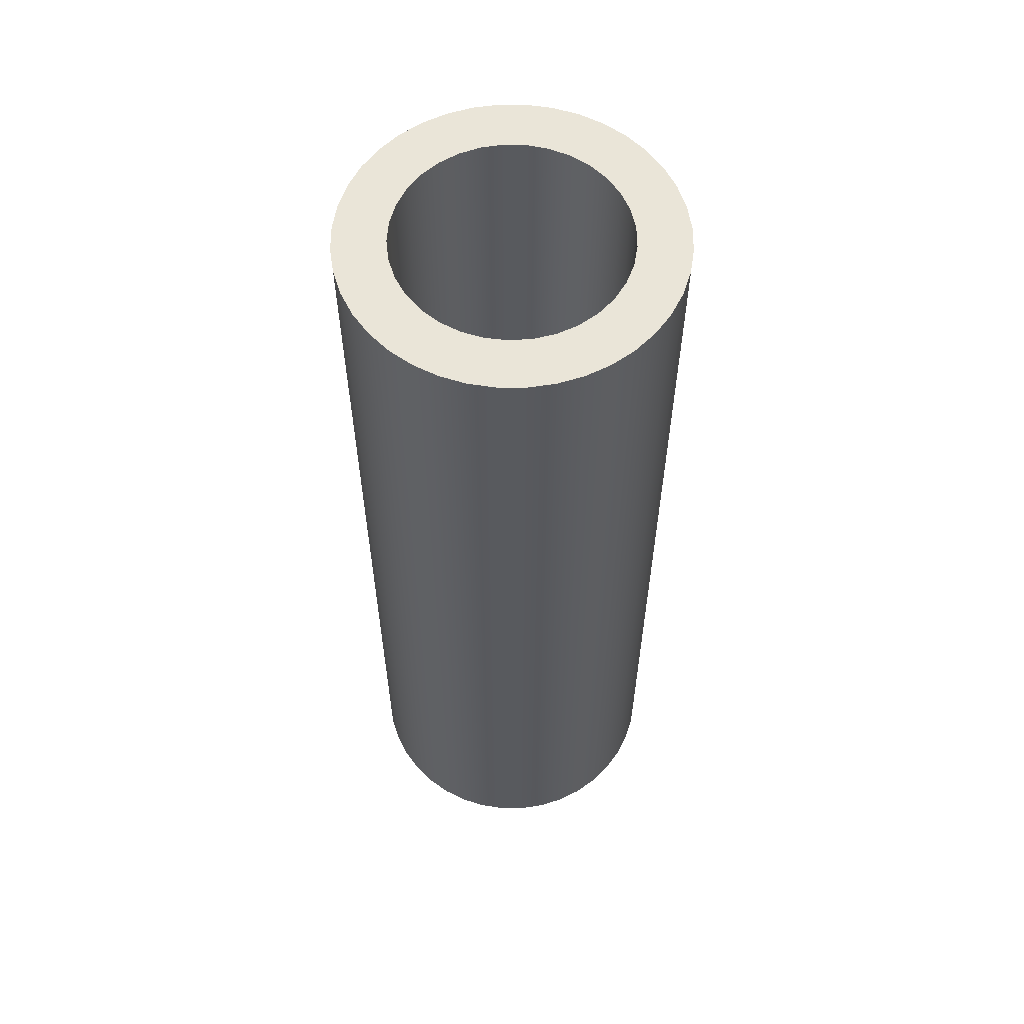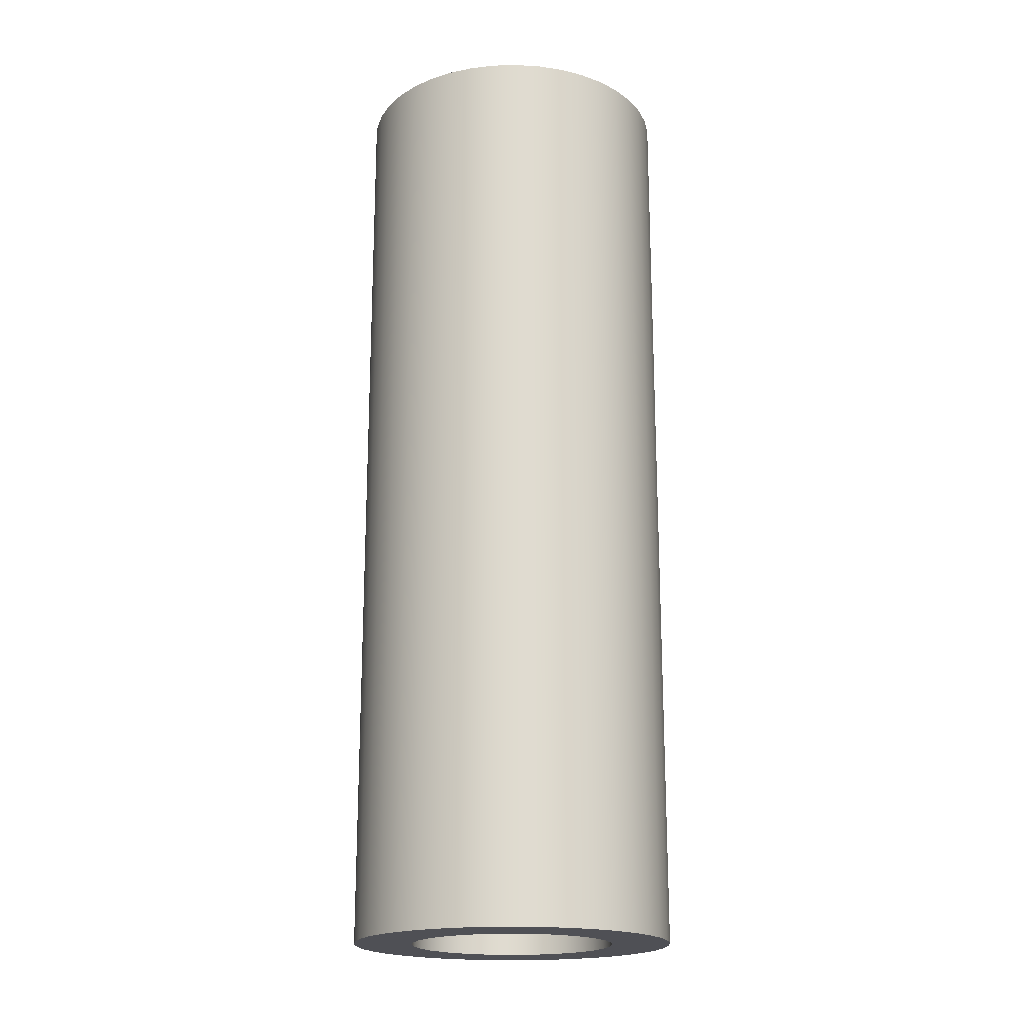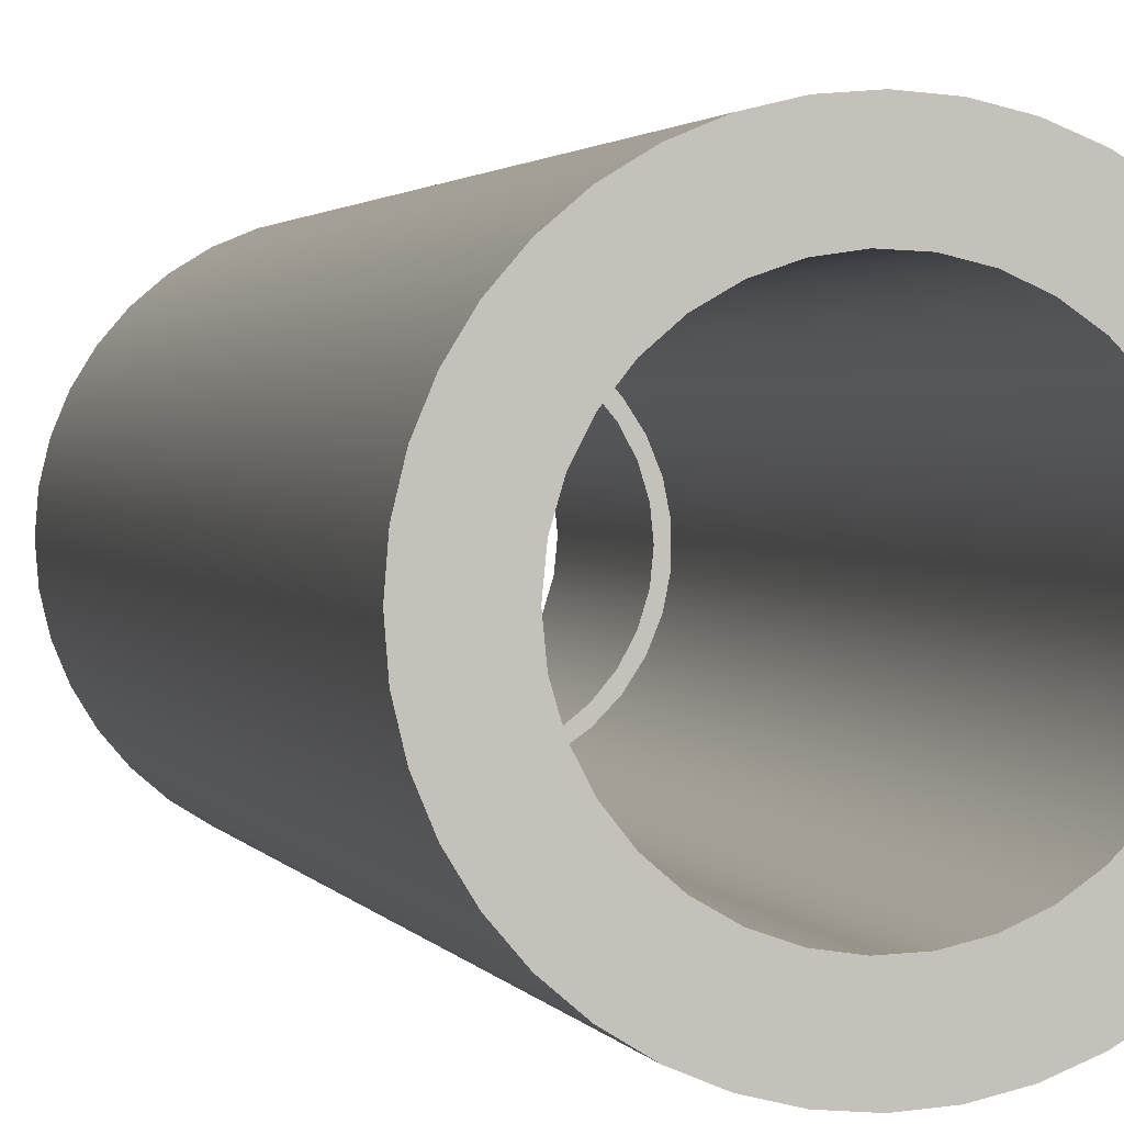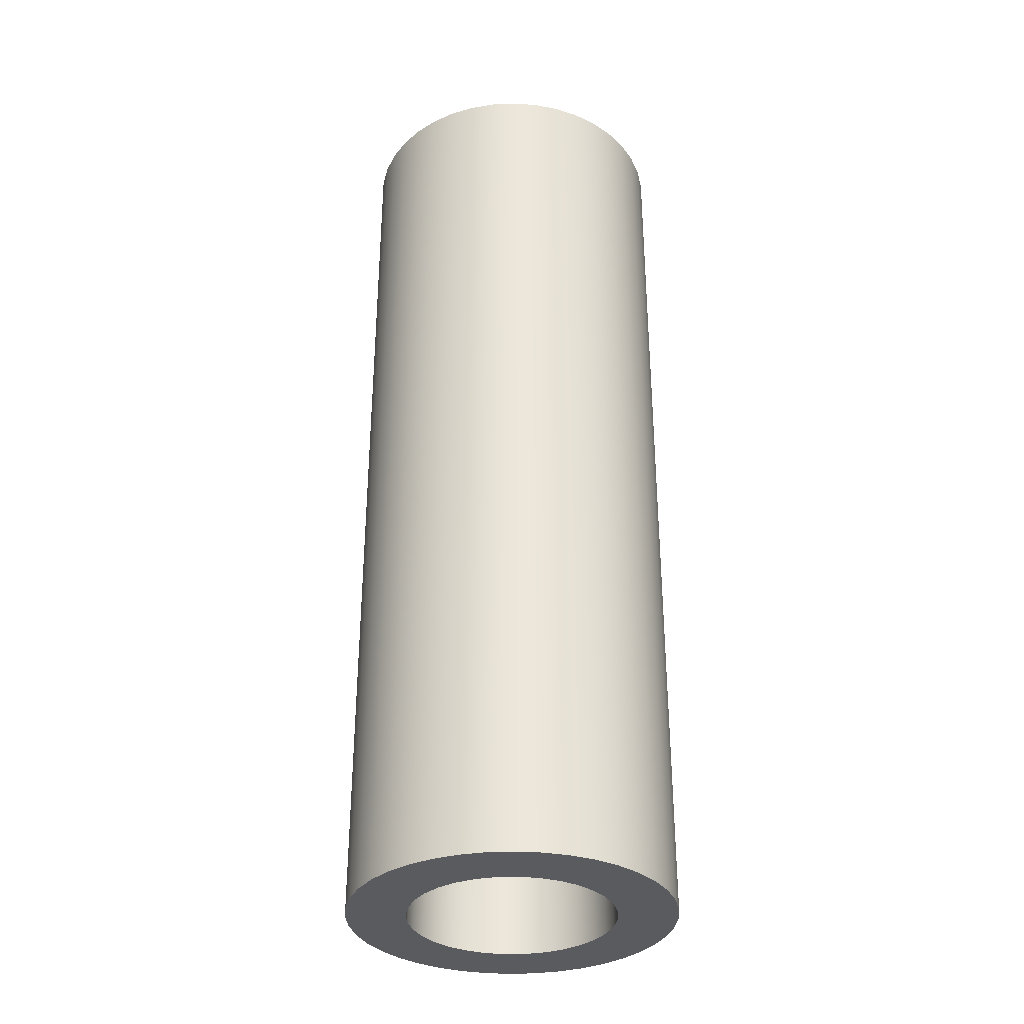
<metadata>
{"format":"obj","ext":"obj","renderer":"f3d","projection":"perspective","resolution":1024,"background":"white","views":[{"elev":58.9,"azim":31.6,"up":"+Z"},{"elev":-19.3,"azim":-145.8,"up":"+Z"},{"elev":1.6,"azim":-12.6,"up":"+Y"},{"elev":-33.4,"azim":-126.9,"up":"+Z"}]}
</metadata>
<code>
v -3.8 6.389 25
v -3.731 5.67 25
v -3.528 4.977 25
v -3.197 4.334 25
v -2.75 3.767 25
v -2.204 3.293 25
v -1.579 2.932 25
v -0.8959 2.696 25
v -0.1808 2.593 25
v 0.5408 2.628 25
v 1.243 2.798 25
v 1.9 3.098 25
v 2.488 3.517 25
v 2.987 4.04 25
v 3.378 4.648 25
v 3.646 5.318 25
v 3.783 6.028 25
v 3.783 6.75 25
v 3.646 7.459 25
v 3.378 8.13 25
v 2.987 8.738 25
v 2.488 9.261 25
v 1.9 9.68 25
v 1.243 9.98 25
v 0.5408 10.15 25
v -0.1808 10.18 25
v -0.8959 10.08 25
v -1.579 9.845 25
v -2.204 9.484 25
v -2.75 9.011 25
v -3.197 8.443 25
v -3.528 7.801 25
v -3.731 7.108 25
v -3.8 6.389 0
v -3.731 7.108 0
v -3.528 7.801 0
v -3.197 8.443 0
v -2.75 9.011 0
v -2.204 9.484 0
v -1.579 9.845 0
v -0.8959 10.08 0
v -0.1808 10.18 0
v 0.5408 10.15 0
v 1.243 9.98 0
v 1.9 9.68 0
v 2.488 9.261 0
v 2.987 8.738 0
v 3.378 8.13 0
v 3.646 7.459 0
v 3.783 6.75 0
v 3.783 6.028 0
v 3.646 5.318 0
v 3.378 4.648 0
v 2.987 4.04 0
v 2.488 3.517 0
v 1.9 3.098 0
v 1.243 2.798 0
v 0.5408 2.628 0
v -0.1808 2.593 0
v -0.8959 2.696 0
v -1.579 2.932 0
v -2.204 3.293 0
v -2.75 3.767 0
v -3.197 4.334 0
v -3.528 4.977 0
v -3.731 5.67 0
v -3.8 6.389 25
v -3.8 6.389 0
v -3.5 6.389 0
v -3.433 7.072 0
v -3.234 7.728 0
v -2.91 8.333 0
v -2.475 8.864 0
v -1.944 9.299 0
v -1.339 9.622 0
v -0.6828 9.822 0
v -2.228e-15 9.889 0
v 0.6828 9.822 0
v 1.339 9.622 0
v 1.944 9.299 0
v 2.475 8.864 0
v 2.91 8.333 0
v 3.234 7.728 0
v 3.433 7.072 0
v 3.5 6.389 0
v 3.433 5.706 0
v 3.234 5.049 0
v 2.91 4.444 0
v 2.475 3.914 0
v 1.944 3.479 0
v 1.339 3.155 0
v 0.6828 2.956 0
v -2.228e-15 2.889 0
v -0.6828 2.956 0
v -1.339 3.155 0
v -1.944 3.479 0
v -2.475 3.914 0
v -2.91 4.444 0
v -3.234 5.049 0
v -3.433 5.706 0
v -3.8 6.389 0
v -3.731 5.67 0
v -3.528 4.977 0
v -3.197 4.334 0
v -2.75 3.767 0
v -2.204 3.293 0
v -1.579 2.932 0
v -0.8959 2.696 0
v -0.1808 2.593 0
v 0.5408 2.628 0
v 1.243 2.798 0
v 1.9 3.098 0
v 2.488 3.517 0
v 2.987 4.04 0
v 3.378 4.648 0
v 3.646 5.318 0
v 3.783 6.028 0
v 3.783 6.75 0
v 3.646 7.459 0
v 3.378 8.13 0
v 2.987 8.738 0
v 2.488 9.261 0
v 1.9 9.68 0
v 1.243 9.98 0
v 0.5408 10.15 0
v -0.1808 10.18 0
v -0.8959 10.08 0
v -1.579 9.845 0
v -2.204 9.484 0
v -2.75 9.011 0
v -3.197 8.443 0
v -3.528 7.801 0
v -3.731 7.108 0
v -3.5 6.389 -7
v -3.433 5.706 -7
v -3.234 5.049 -7
v -2.91 4.444 -7
v -2.475 3.914 -7
v -1.944 3.479 -7
v -1.339 3.155 -7
v -0.6828 2.956 -7
v -2.228e-15 2.889 -7
v 0.6828 2.956 -7
v 1.339 3.155 -7
v 1.944 3.479 -7
v 2.475 3.914 -7
v 2.91 4.444 -7
v 3.234 5.049 -7
v 3.433 5.706 -7
v 3.5 6.389 -7
v 3.433 7.072 -7
v 3.234 7.728 -7
v 2.91 8.333 -7
v 2.475 8.864 -7
v 1.944 9.299 -7
v 1.339 9.622 -7
v 0.6828 9.822 -7
v -2.228e-15 9.889 -7
v -0.6828 9.822 -7
v -1.339 9.622 -7
v -1.944 9.299 -7
v -2.475 8.864 -7
v -2.91 8.333 -7
v -3.234 7.728 -7
v -3.433 7.072 -7
v -5.5 6.389 -7
v -5.432 7.249 -7
v -5.231 8.088 -7
v -4.901 8.886 -7
v -4.45 9.622 -7
v -3.889 10.28 -7
v -3.233 10.84 -7
v -2.497 11.29 -7
v -1.7 11.62 -7
v -0.8604 11.82 -7
v -2.106e-15 11.89 -7
v 0.8604 11.82 -7
v 1.7 11.62 -7
v 2.497 11.29 -7
v 3.233 10.84 -7
v 3.889 10.28 -7
v 4.45 9.622 -7
v 4.901 8.886 -7
v 5.231 8.088 -7
v 5.432 7.249 -7
v 5.5 6.389 -7
v 5.432 5.528 -7
v 5.231 4.689 -7
v 4.901 3.892 -7
v 4.45 3.156 -7
v 3.889 2.5 -7
v 3.233 1.939 -7
v 2.497 1.488 -7
v 1.7 1.158 -7
v 0.8604 0.9566 -7
v -2.106e-15 0.8889 -7
v -0.8604 0.9566 -7
v -1.7 1.158 -7
v -2.497 1.488 -7
v -3.233 1.939 -7
v -3.889 2.5 -7
v -4.45 3.156 -7
v -4.901 3.892 -7
v -5.231 4.689 -7
v -5.432 5.528 -7
v -3.5 6.389 0
v -3.433 5.706 0
v -3.234 5.049 0
v -2.91 4.444 0
v -2.475 3.914 0
v -1.944 3.479 0
v -1.339 3.155 0
v -0.6828 2.956 0
v -2.228e-15 2.889 0
v 0.6828 2.956 0
v 1.339 3.155 0
v 1.944 3.479 0
v 2.475 3.914 0
v 2.91 4.444 0
v 3.234 5.049 0
v 3.433 5.706 0
v 3.5 6.389 0
v 3.433 7.072 0
v 3.234 7.728 0
v 2.91 8.333 0
v 2.475 8.864 0
v 1.944 9.299 0
v 1.339 9.622 0
v 0.6828 9.822 0
v -2.228e-15 9.889 0
v -0.6828 9.822 0
v -1.339 9.622 0
v -1.944 9.299 0
v -2.475 8.864 0
v -2.91 8.333 0
v -3.234 7.728 0
v -3.433 7.072 0
v -3.5 6.389 -7
v -3.433 7.072 -7
v -3.234 7.728 -7
v -2.91 8.333 -7
v -2.475 8.864 -7
v -1.944 9.299 -7
v -1.339 9.622 -7
v -0.6828 9.822 -7
v -2.228e-15 9.889 -7
v 0.6828 9.822 -7
v 1.339 9.622 -7
v 1.944 9.299 -7
v 2.475 8.864 -7
v 2.91 8.333 -7
v 3.234 7.728 -7
v 3.433 7.072 -7
v 3.5 6.389 -7
v 3.433 5.706 -7
v 3.234 5.049 -7
v 2.91 4.444 -7
v 2.475 3.914 -7
v 1.944 3.479 -7
v 1.339 3.155 -7
v 0.6828 2.956 -7
v -2.228e-15 2.889 -7
v -0.6828 2.956 -7
v -1.339 3.155 -7
v -1.944 3.479 -7
v -2.475 3.914 -7
v -2.91 4.444 -7
v -3.234 5.049 -7
v -3.433 5.706 -7
v -3.5 6.389 0
v -3.5 6.389 -7
v -5.5 6.389 -7
v -5.432 5.528 -7
v -5.231 4.689 -7
v -4.901 3.892 -7
v -4.45 3.156 -7
v -3.889 2.5 -7
v -3.233 1.939 -7
v -2.497 1.488 -7
v -1.7 1.158 -7
v -0.8604 0.9566 -7
v -2.106e-15 0.8889 -7
v 0.8604 0.9566 -7
v 1.7 1.158 -7
v 2.497 1.488 -7
v 3.233 1.939 -7
v 3.889 2.5 -7
v 4.45 3.156 -7
v 4.901 3.892 -7
v 5.231 4.689 -7
v 5.432 5.528 -7
v 5.5 6.389 -7
v 5.432 7.249 -7
v 5.231 8.088 -7
v 4.901 8.886 -7
v 4.45 9.622 -7
v 3.889 10.28 -7
v 3.233 10.84 -7
v 2.497 11.29 -7
v 1.7 11.62 -7
v 0.8604 11.82 -7
v -2.106e-15 11.89 -7
v -0.8604 11.82 -7
v -1.7 11.62 -7
v -2.497 11.29 -7
v -3.233 10.84 -7
v -3.889 10.28 -7
v -4.45 9.622 -7
v -4.901 8.886 -7
v -5.231 8.088 -7
v -5.432 7.249 -7
v -5.5 6.389 25
v -5.432 7.249 25
v -5.231 8.088 25
v -4.901 8.886 25
v -4.45 9.622 25
v -3.889 10.28 25
v -3.233 10.84 25
v -2.497 11.29 25
v -1.7 11.62 25
v -0.8604 11.82 25
v -2.106e-15 11.89 25
v 0.8604 11.82 25
v 1.7 11.62 25
v 2.497 11.29 25
v 3.233 10.84 25
v 3.889 10.28 25
v 4.45 9.622 25
v 4.901 8.886 25
v 5.231 8.088 25
v 5.432 7.249 25
v 5.5 6.389 25
v 5.432 5.528 25
v 5.231 4.689 25
v 4.901 3.892 25
v 4.45 3.156 25
v 3.889 2.5 25
v 3.233 1.939 25
v 2.497 1.488 25
v 1.7 1.158 25
v 0.8604 0.9566 25
v -2.106e-15 0.8889 25
v -0.8604 0.9566 25
v -1.7 1.158 25
v -2.497 1.488 25
v -3.233 1.939 25
v -3.889 2.5 25
v -4.45 3.156 25
v -4.901 3.892 25
v -5.231 4.689 25
v -5.432 5.528 25
v -5.5 6.389 -7
v -5.5 6.389 25
v -3.8 6.389 25
v -3.731 7.108 25
v -3.528 7.801 25
v -3.197 8.443 25
v -2.75 9.011 25
v -2.204 9.484 25
v -1.579 9.845 25
v -0.8959 10.08 25
v -0.1808 10.18 25
v 0.5408 10.15 25
v 1.243 9.98 25
v 1.9 9.68 25
v 2.488 9.261 25
v 2.987 8.738 25
v 3.378 8.13 25
v 3.646 7.459 25
v 3.783 6.75 25
v 3.783 6.028 25
v 3.646 5.318 25
v 3.378 4.648 25
v 2.987 4.04 25
v 2.488 3.517 25
v 1.9 3.098 25
v 1.243 2.798 25
v 0.5408 2.628 25
v -0.1808 2.593 25
v -0.8959 2.696 25
v -1.579 2.932 25
v -2.204 3.293 25
v -2.75 3.767 25
v -3.197 4.334 25
v -3.528 4.977 25
v -3.731 5.67 25
v -5.5 6.389 25
v -5.432 5.528 25
v -5.231 4.689 25
v -4.901 3.892 25
v -4.45 3.156 25
v -3.889 2.5 25
v -3.233 1.939 25
v -2.497 1.488 25
v -1.7 1.158 25
v -0.8604 0.9566 25
v -2.106e-15 0.8889 25
v 0.8604 0.9566 25
v 1.7 1.158 25
v 2.497 1.488 25
v 3.233 1.939 25
v 3.889 2.5 25
v 4.45 3.156 25
v 4.901 3.892 25
v 5.231 4.689 25
v 5.432 5.528 25
v 5.5 6.389 25
v 5.432 7.249 25
v 5.231 8.088 25
v 4.901 8.886 25
v 4.45 9.622 25
v 3.889 10.28 25
v 3.233 10.84 25
v 2.497 11.29 25
v 1.7 11.62 25
v 0.8604 11.82 25
v -2.106e-15 11.89 25
v -0.8604 11.82 25
v -1.7 11.62 25
v -2.497 11.29 25
v -3.233 10.84 25
v -3.889 10.28 25
v -4.45 9.622 25
v -4.901 8.886 25
v -5.231 8.088 25
v -5.432 7.249 25
g b2341e64-e29d-11ea-af3a-54bf646e7e1f
f 2 66 1
f 1 66 68
f 67 34 33
f 33 34 35
f 33 35 32
f 32 35 36
f 32 36 31
f 31 36 37
f 31 37 30
f 30 37 38
f 30 38 29
f 29 38 39
f 29 39 28
f 28 39 40
f 28 40 27
f 27 40 41
f 27 41 26
f 26 41 42
f 26 42 25
f 25 42 43
f 25 43 24
f 24 43 44
f 24 44 23
f 23 44 45
f 23 45 22
f 22 45 46
f 22 46 21
f 21 46 47
f 21 47 20
f 20 47 48
f 20 48 19
f 19 48 49
f 19 49 18
f 18 49 50
f 18 50 17
f 17 50 51
f 17 51 16
f 16 51 52
f 16 52 15
f 15 52 53
f 15 53 14
f 14 53 54
f 14 54 13
f 13 54 55
f 13 55 12
f 12 55 56
f 12 56 11
f 11 56 57
f 11 57 10
f 10 57 58
f 10 58 9
f 9 58 59
f 9 59 8
f 8 59 60
f 8 60 7
f 7 60 61
f 7 61 6
f 6 61 62
f 6 62 5
f 5 62 63
f 5 63 4
f 4 63 64
f 4 64 3
f 3 64 65
f 3 65 2
f 2 65 66
g b236b614-e29d-11ea-ab43-54bf646e7e1f
f 70 133 69
f 69 133 101
f 69 101 102
f 133 70 132
f 132 70 71
f 132 71 131
f 131 71 72
f 131 72 130
f 130 72 73
f 130 73 129
f 129 73 74
f 129 74 128
f 128 74 75
f 128 75 127
f 127 75 76
f 127 76 126
f 126 76 77
f 126 77 125
f 125 77 78
f 125 78 124
f 124 78 79
f 124 79 123
f 123 79 80
f 123 80 122
f 122 80 81
f 122 81 121
f 121 81 82
f 121 82 120
f 120 82 83
f 120 83 119
f 119 83 84
f 119 84 118
f 118 84 85
f 118 85 117
f 117 85 86
f 117 86 116
f 116 86 87
f 116 87 115
f 115 87 88
f 115 88 114
f 114 88 89
f 114 89 113
f 113 89 90
f 113 90 112
f 112 90 91
f 112 91 111
f 111 91 92
f 111 92 110
f 110 92 93
f 110 93 109
f 109 93 94
f 109 94 108
f 108 94 95
f 108 95 107
f 107 95 96
f 107 96 106
f 106 96 97
f 106 97 105
f 105 97 98
f 105 98 104
f 104 98 99
f 104 99 103
f 103 99 100
f 103 100 102
f 102 100 69
g b19f94fa-e29d-11ea-a28d-54bf646e7e1f
f 135 205 134
f 134 205 166
f 134 166 167
f 205 135 204
f 204 135 136
f 204 136 203
f 203 136 137
f 203 137 202
f 202 137 138
f 202 138 201
f 201 138 200
f 200 138 139
f 200 139 199
f 199 139 140
f 199 140 198
f 198 140 141
f 198 141 197
f 197 141 142
f 197 142 196
f 196 142 195
f 195 142 143
f 195 143 194
f 194 143 144
f 194 144 193
f 193 144 145
f 193 145 192
f 192 145 146
f 192 146 191
f 191 146 190
f 190 146 147
f 190 147 189
f 189 147 148
f 189 148 188
f 188 148 149
f 188 149 187
f 187 149 150
f 187 150 186
f 186 150 185
f 185 150 151
f 185 151 184
f 184 151 152
f 184 152 183
f 183 152 153
f 183 153 182
f 182 153 154
f 182 154 181
f 181 154 180
f 180 154 155
f 180 155 179
f 179 155 156
f 179 156 178
f 178 156 157
f 178 157 177
f 177 157 158
f 177 158 176
f 176 158 175
f 175 158 159
f 175 159 174
f 174 159 160
f 174 160 173
f 173 160 161
f 173 161 172
f 172 161 162
f 172 162 171
f 171 162 170
f 170 162 163
f 170 163 169
f 169 163 164
f 169 164 168
f 168 164 165
f 168 165 167
f 167 165 134
g b1a205a2-e29d-11ea-be54-54bf646e7e1f
f 207 269 206
f 206 269 271
f 270 238 237
f 237 238 239
f 237 239 236
f 236 239 240
f 236 240 235
f 235 240 241
f 235 241 234
f 234 241 242
f 234 242 233
f 233 242 243
f 233 243 232
f 232 243 244
f 232 244 231
f 231 244 245
f 231 245 230
f 230 245 246
f 230 246 229
f 229 246 247
f 229 247 228
f 228 247 248
f 228 248 227
f 227 248 249
f 227 249 226
f 226 249 250
f 226 250 225
f 225 250 251
f 225 251 224
f 224 251 252
f 224 252 223
f 223 252 253
f 223 253 222
f 222 253 254
f 222 254 221
f 221 254 255
f 221 255 220
f 220 255 256
f 220 256 219
f 219 256 257
f 219 257 218
f 218 257 258
f 218 258 217
f 217 258 259
f 217 259 216
f 216 259 260
f 216 260 215
f 215 260 261
f 215 261 214
f 214 261 262
f 214 262 213
f 213 262 263
f 213 263 212
f 212 263 264
f 212 264 211
f 211 264 265
f 211 265 210
f 210 265 266
f 210 266 209
f 209 266 267
f 209 267 208
f 208 267 268
f 208 268 207
f 207 268 269
g b1a44f8c-e29d-11ea-8f06-54bf646e7e1f
f 273 351 272
f 272 351 353
f 352 312 311
f 311 312 313
f 311 313 310
f 310 313 314
f 310 314 309
f 309 314 315
f 309 315 308
f 308 315 316
f 308 316 307
f 307 316 317
f 307 317 306
f 306 317 318
f 306 318 305
f 305 318 319
f 305 319 304
f 304 319 320
f 304 320 303
f 303 320 321
f 303 321 302
f 302 321 322
f 302 322 301
f 301 322 323
f 301 323 300
f 300 323 324
f 300 324 299
f 299 324 325
f 299 325 298
f 298 325 326
f 298 326 297
f 297 326 327
f 297 327 296
f 296 327 328
f 296 328 295
f 295 328 329
f 295 329 294
f 294 329 330
f 294 330 293
f 293 330 331
f 293 331 292
f 292 331 332
f 292 332 291
f 291 332 333
f 291 333 290
f 290 333 334
f 290 334 289
f 289 334 335
f 289 335 288
f 288 335 336
f 288 336 287
f 287 336 337
f 287 337 286
f 286 337 338
f 286 338 285
f 285 338 339
f 285 339 284
f 284 339 340
f 284 340 283
f 283 340 341
f 283 341 282
f 282 341 342
f 282 342 281
f 281 342 343
f 281 343 280
f 280 343 344
f 280 344 279
f 279 344 345
f 279 345 278
f 278 345 346
f 278 346 277
f 277 346 347
f 277 347 276
f 276 347 348
f 276 348 275
f 275 348 349
f 275 349 274
f 274 349 350
f 274 350 273
f 273 350 351
g b1a5fd0a-e29d-11ea-9637-54bf646e7e1f
f 355 426 354
f 354 426 387
f 354 387 388
f 426 355 425
f 425 355 356
f 425 356 424
f 424 356 357
f 424 357 423
f 423 357 358
f 423 358 422
f 422 358 359
f 422 359 421
f 421 359 420
f 420 359 360
f 420 360 419
f 419 360 361
f 419 361 418
f 418 361 362
f 418 362 417
f 417 362 363
f 417 363 416
f 416 363 415
f 415 363 364
f 415 364 414
f 414 364 365
f 414 365 413
f 413 365 366
f 413 366 412
f 412 366 367
f 412 367 411
f 411 367 368
f 411 368 410
f 410 368 409
f 409 368 369
f 409 369 408
f 408 369 370
f 408 370 407
f 407 370 371
f 407 371 406
f 406 371 372
f 406 372 405
f 405 372 373
f 405 373 404
f 404 373 403
f 403 373 374
f 403 374 402
f 402 374 375
f 402 375 401
f 401 375 376
f 401 376 400
f 400 376 377
f 400 377 399
f 399 377 378
f 399 378 398
f 398 378 397
f 397 378 379
f 397 379 396
f 396 379 380
f 396 380 395
f 395 380 381
f 395 381 394
f 394 381 382
f 394 382 393
f 393 382 392
f 392 382 383
f 392 383 391
f 391 383 384
f 391 384 390
f 390 384 385
f 390 385 389
f 389 385 386
f 389 386 388
f 388 386 354

</code>
